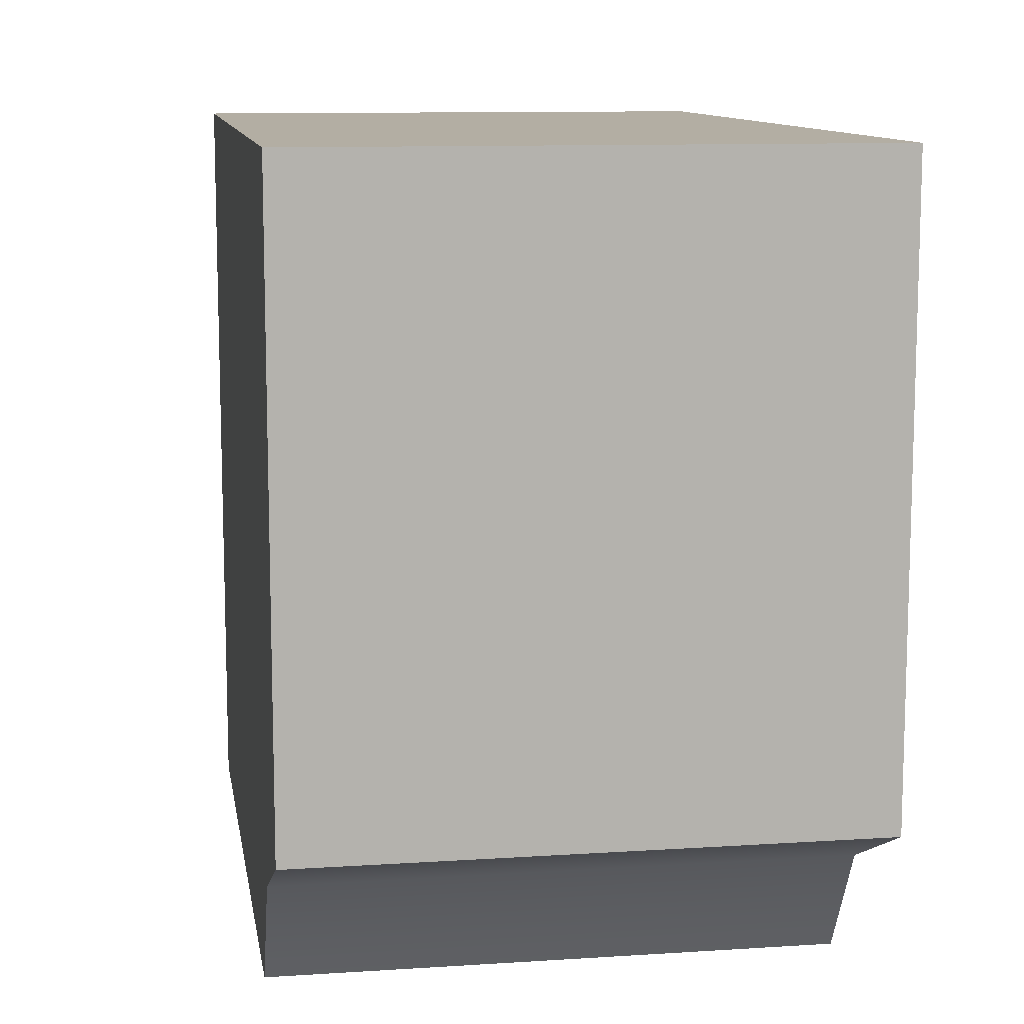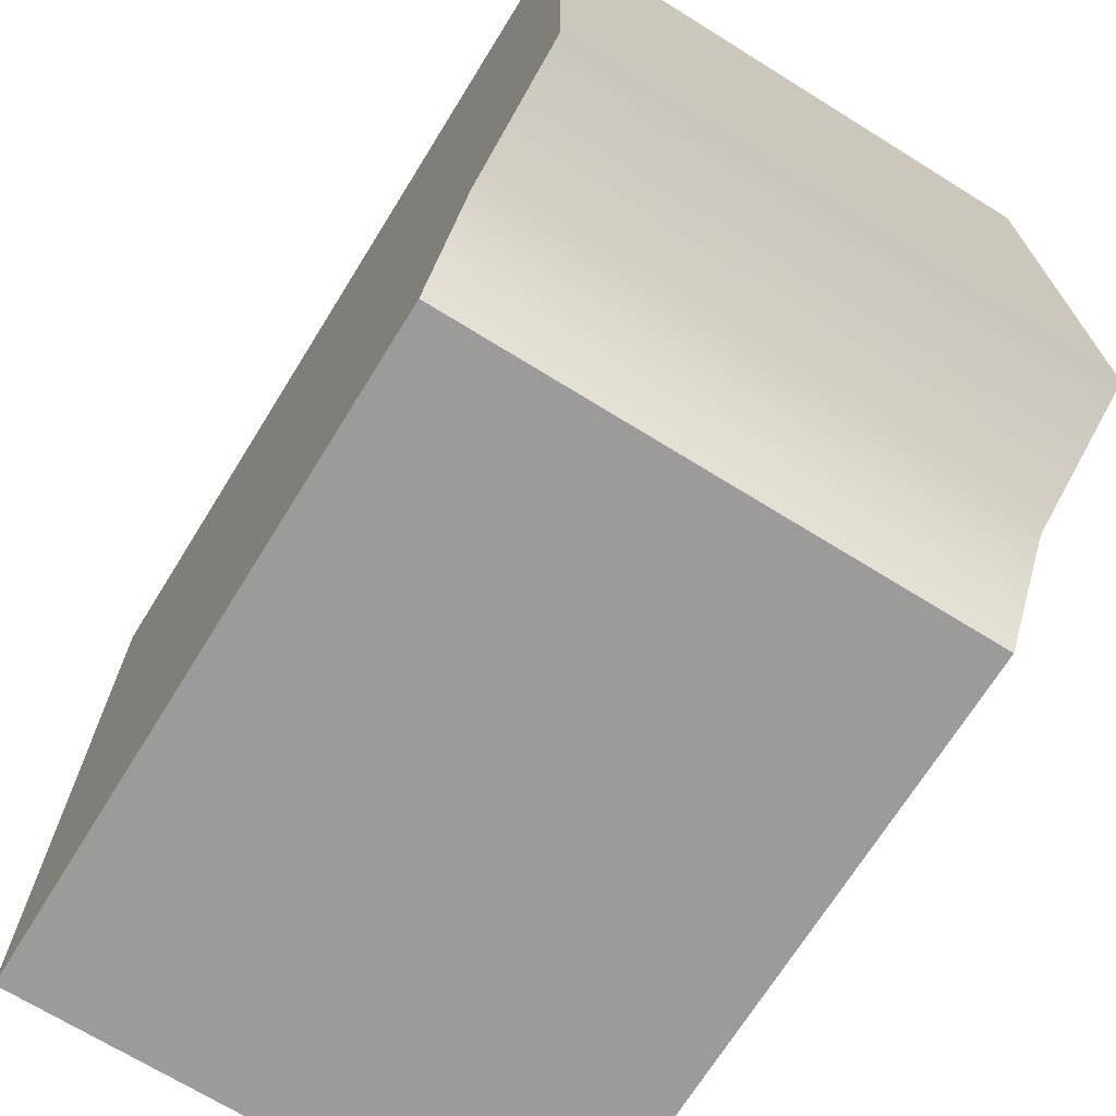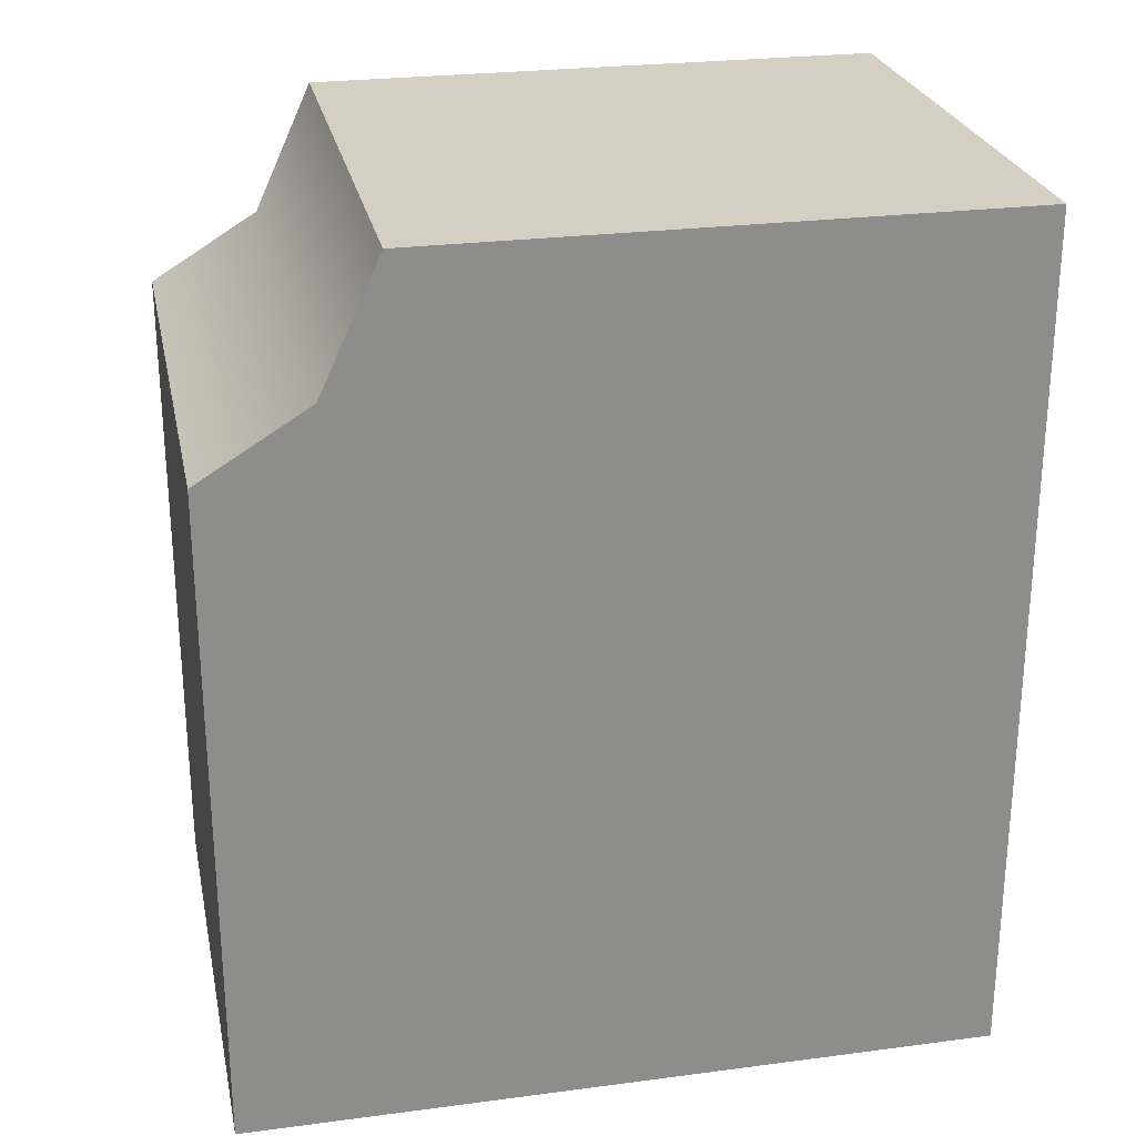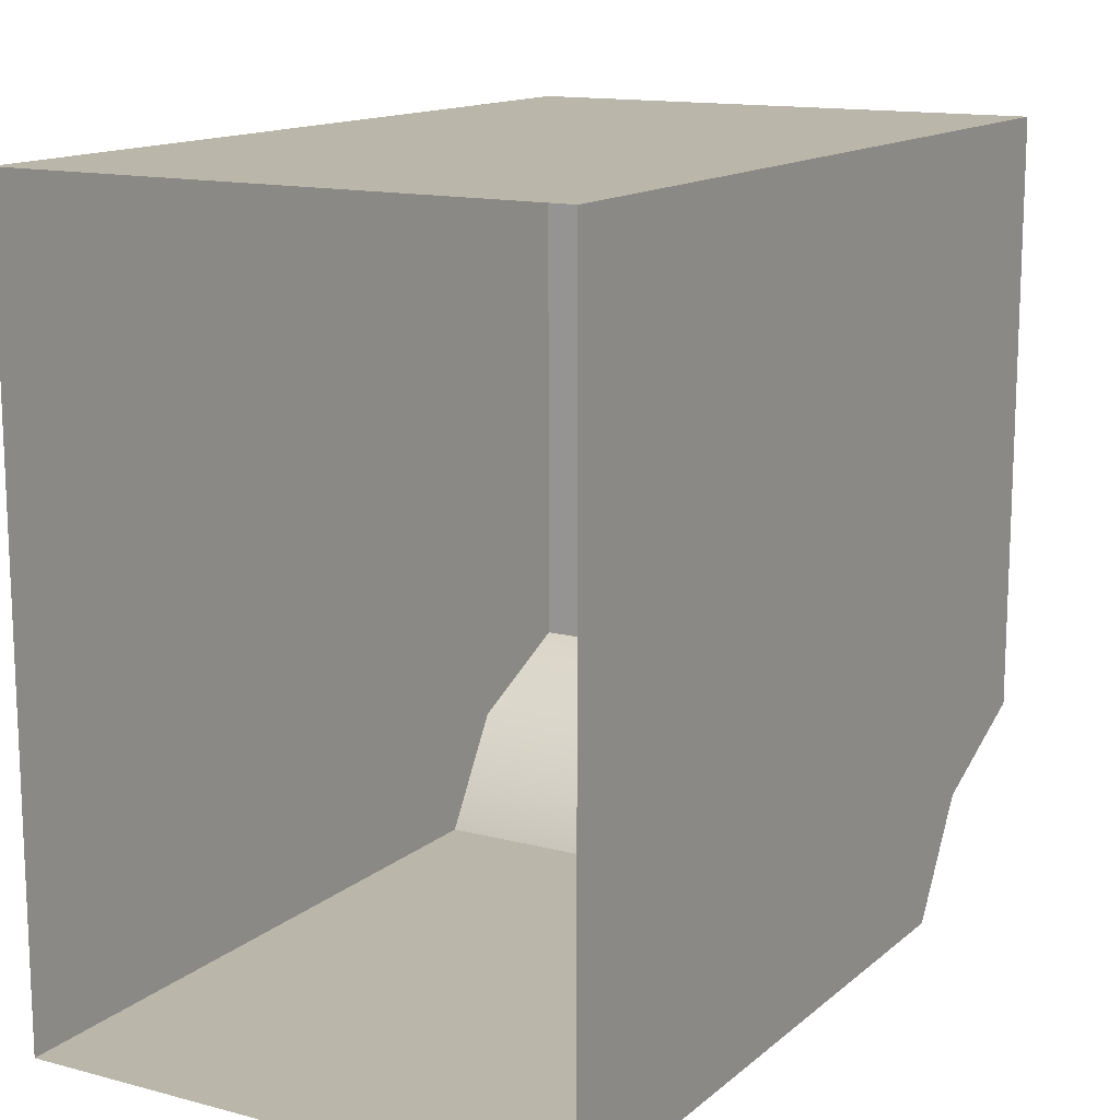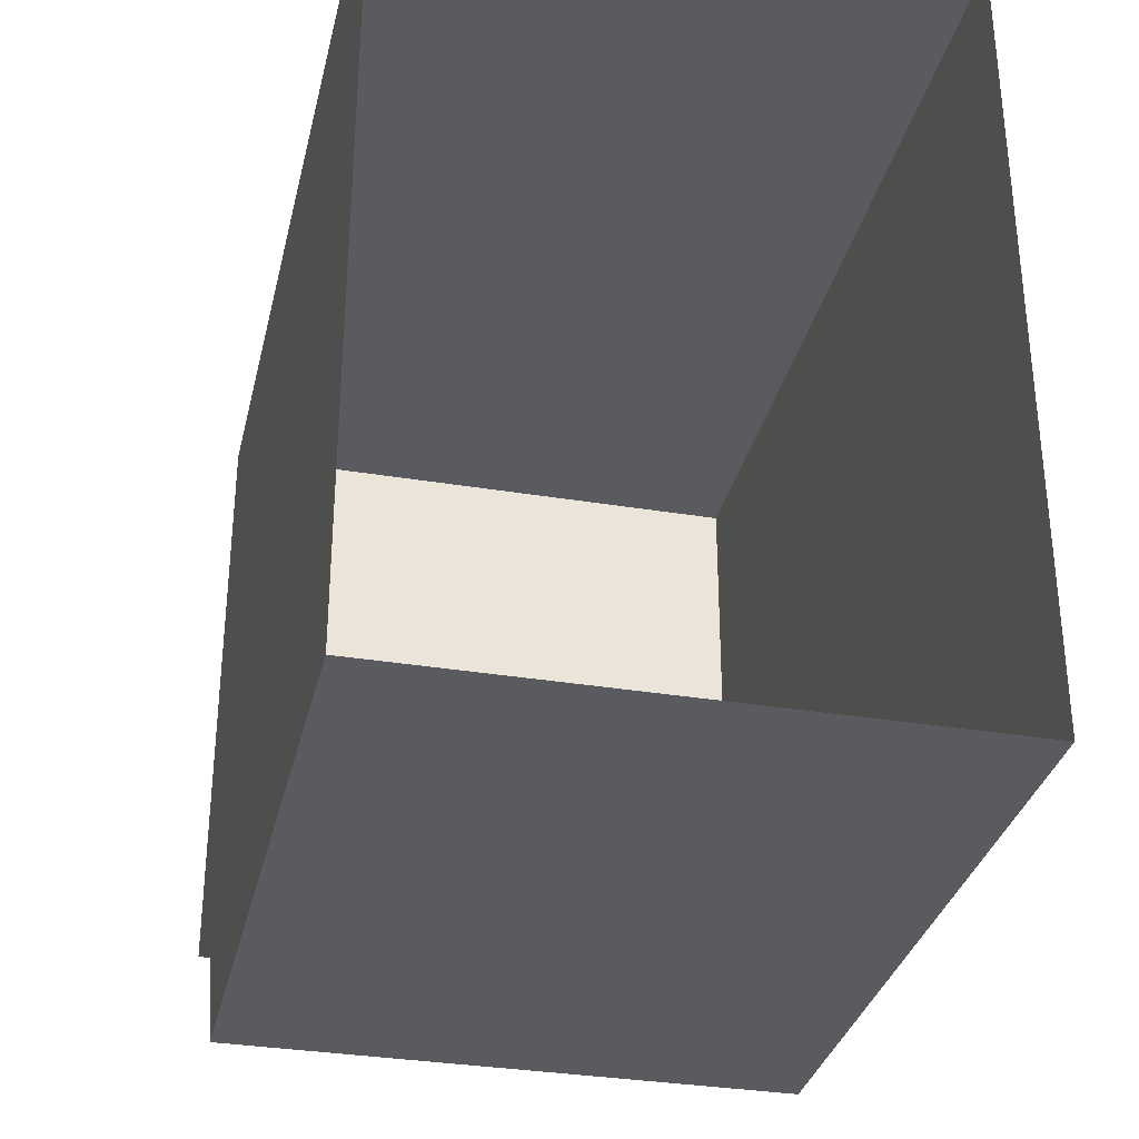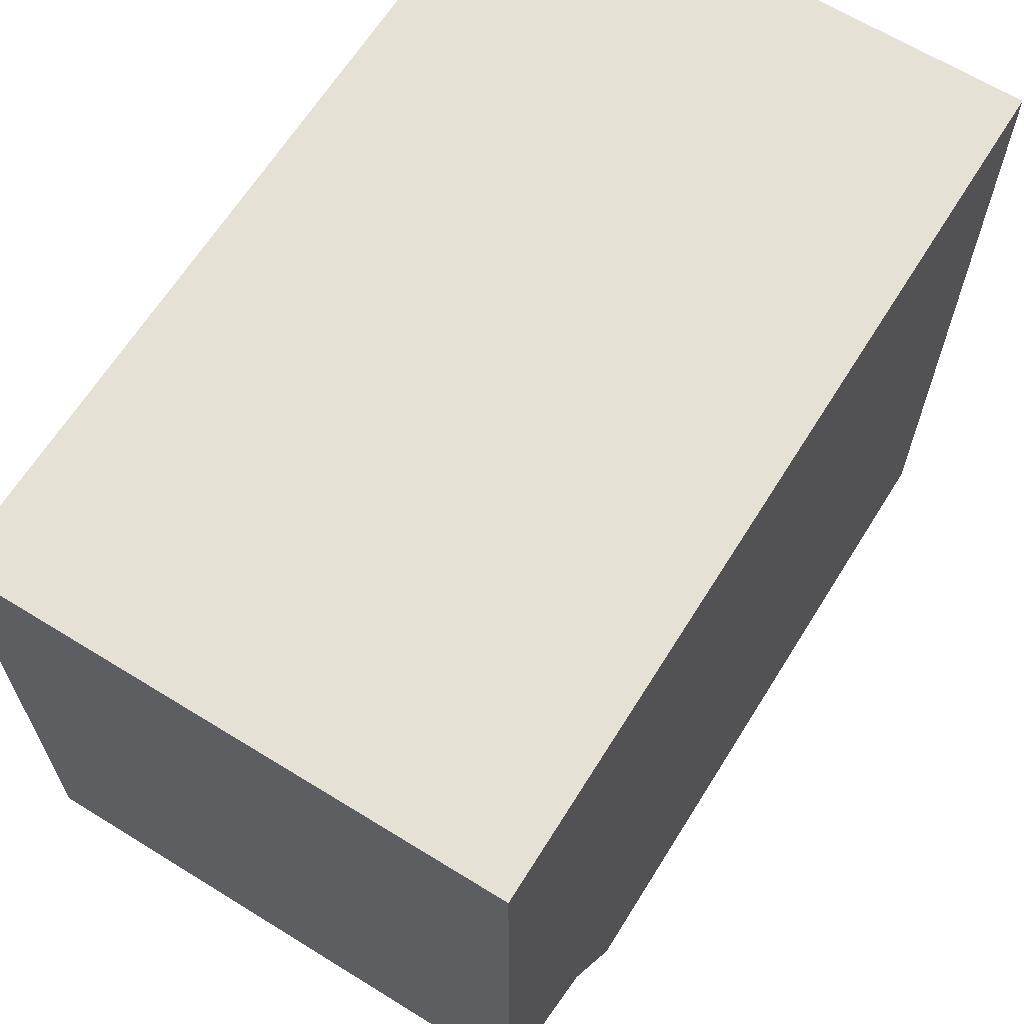
<metadata>
{"format":"obj","ext":"obj","renderer":"f3d","projection":"perspective","resolution":1024,"background":"white","views":[{"elev":10.9,"azim":-9.2,"up":"+Y"},{"elev":-69.9,"azim":-31.8,"up":"+Y"},{"elev":25.8,"azim":78.2,"up":"+Z"},{"elev":13.9,"azim":-149.8,"up":"+Y"},{"elev":-32.8,"azim":167.1,"up":"+Y"},{"elev":64.8,"azim":31.9,"up":"+Y"}]}
</metadata>
<code>
v  38.08 79.71 -54.37
v  37.16 79.71 -54.37
v  37.16 79.71 -55.53
v  38.08 79.71 -55.53
v  37.16 81.02 -55.53
v  37.16 81.02 -54.03
v  38.08 81.02 -54.03
v  38.08 81.02 -55.53
v  38.08 79.9 -54.26
v  37.16 79.9 -54.26
v  37.16 80.01 -54.03
v  38.08 80.01 -54.03
g sponza_148
f 1 2 3
f 1 3 4
f 5 6 7
f 5 7 8
f 1 4 9
f 1 9 10
f 1 10 2
f 2 10 3
f 9 4 8
f 9 8 7
f 11 12 7
f 11 7 6
f 5 3 10
f 5 10 6
f 7 12 9
f 12 11 10
f 12 10 9
f 10 11 6

</code>
